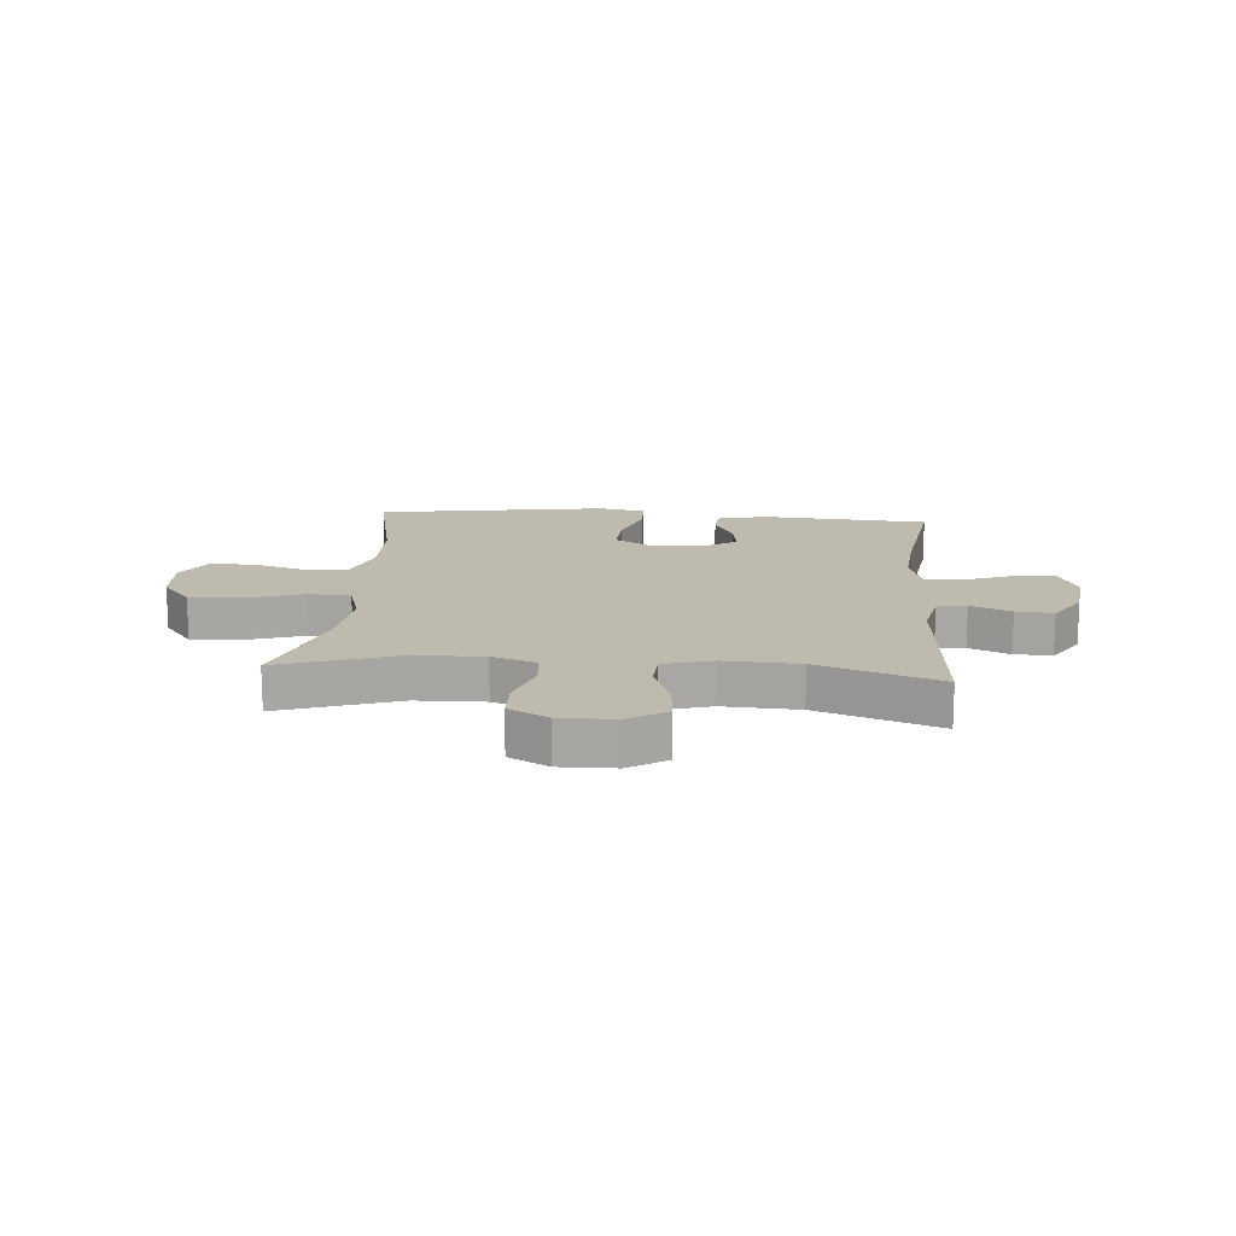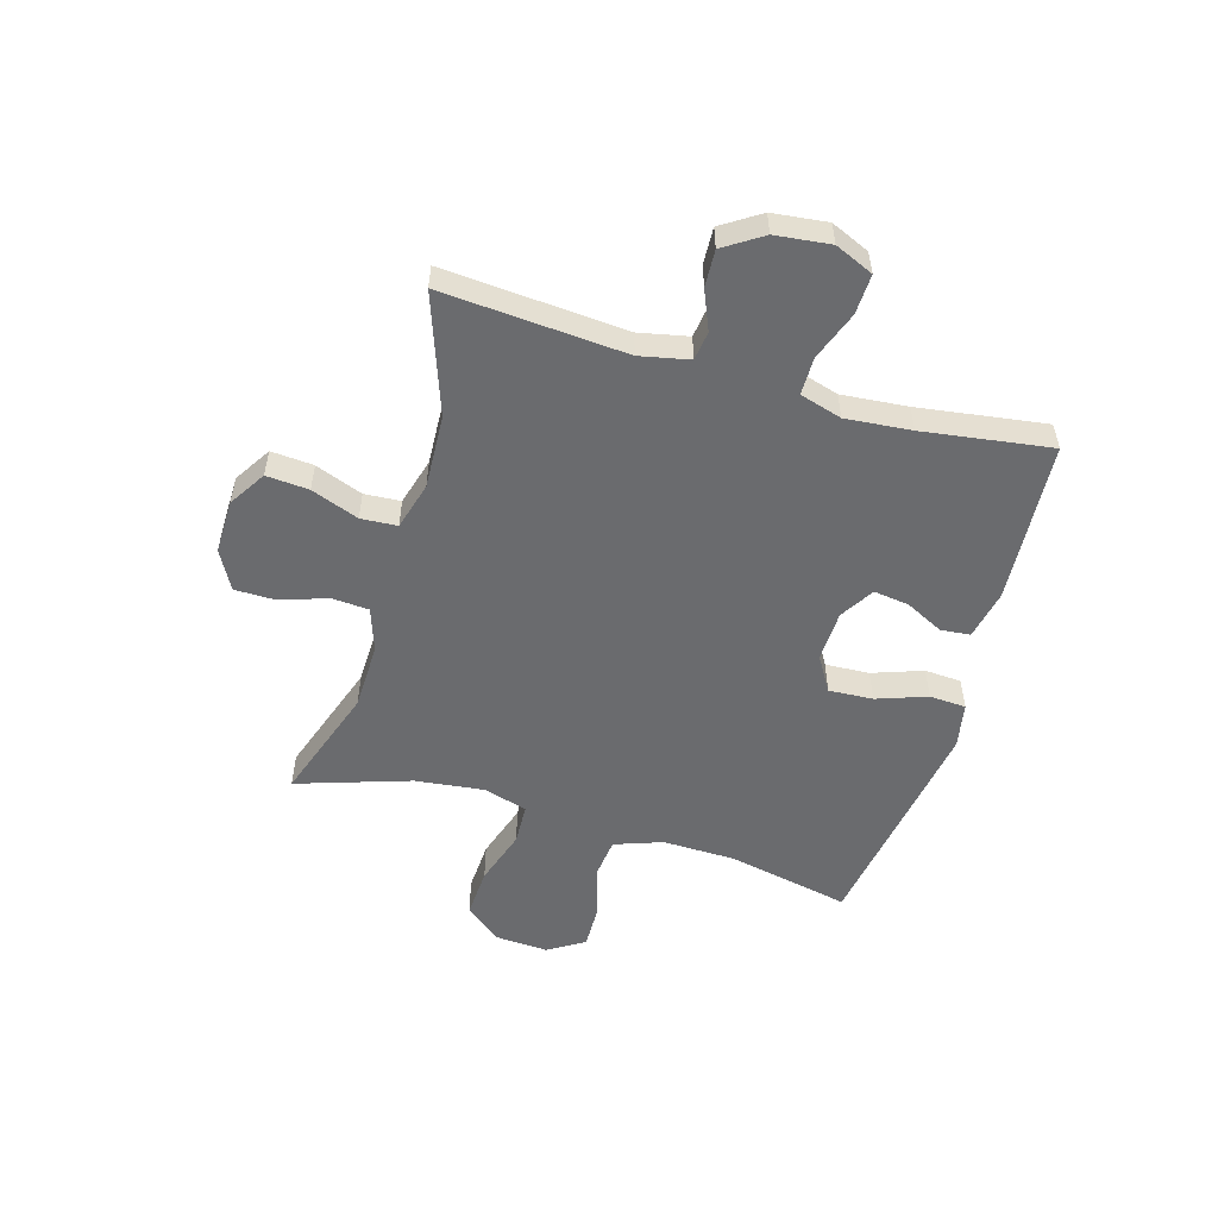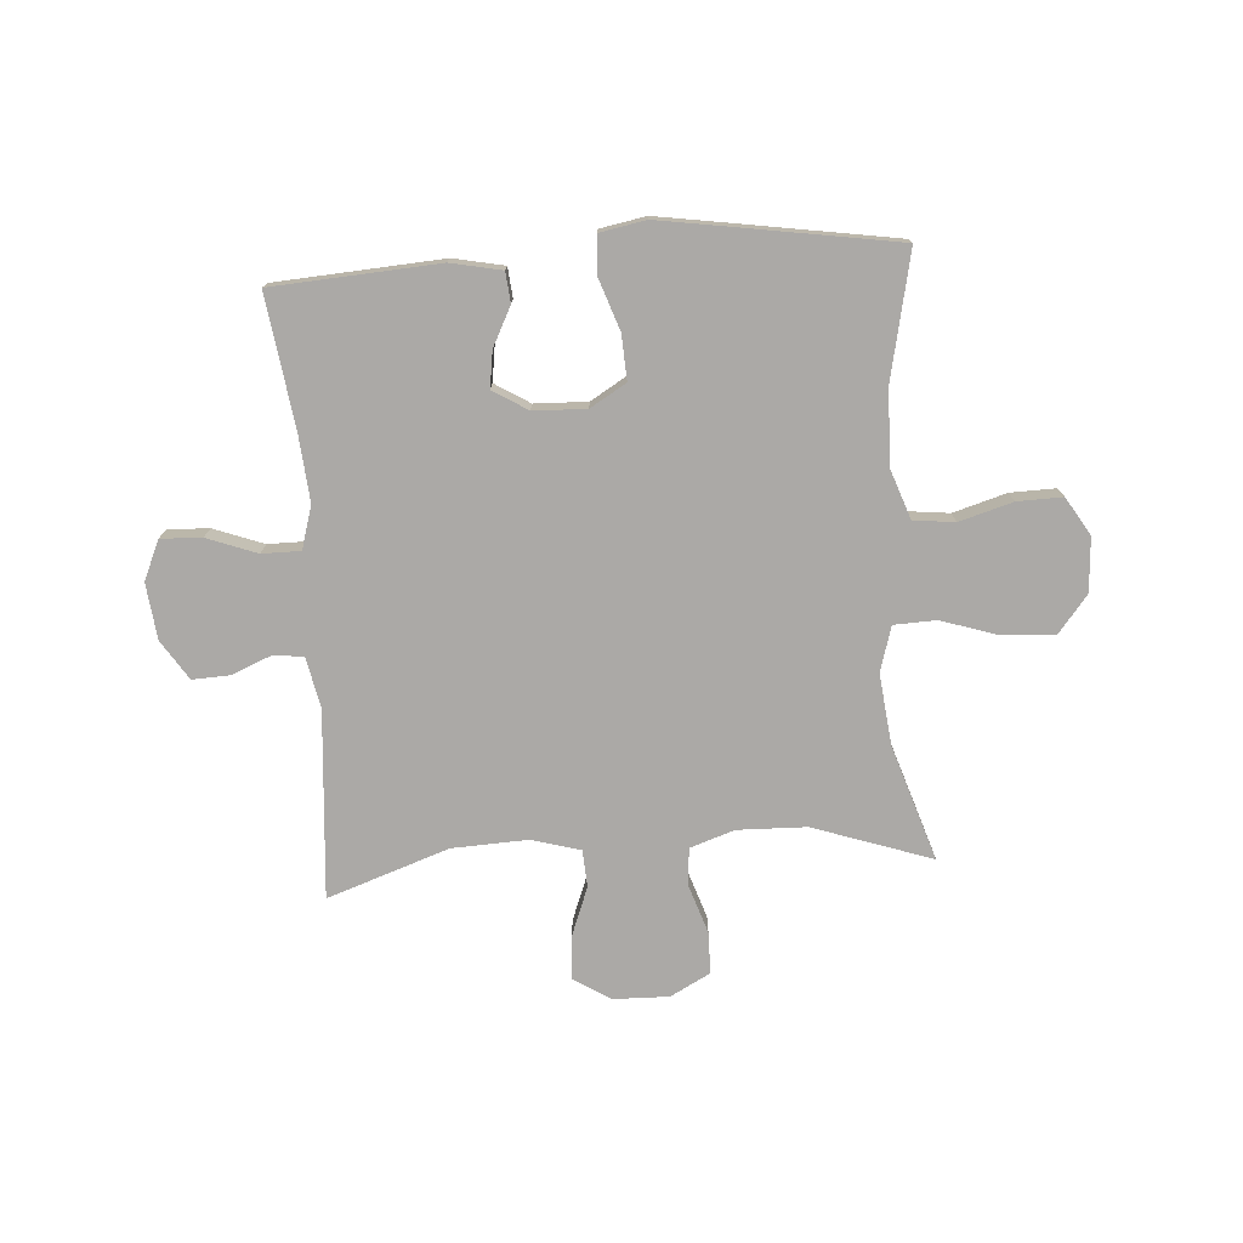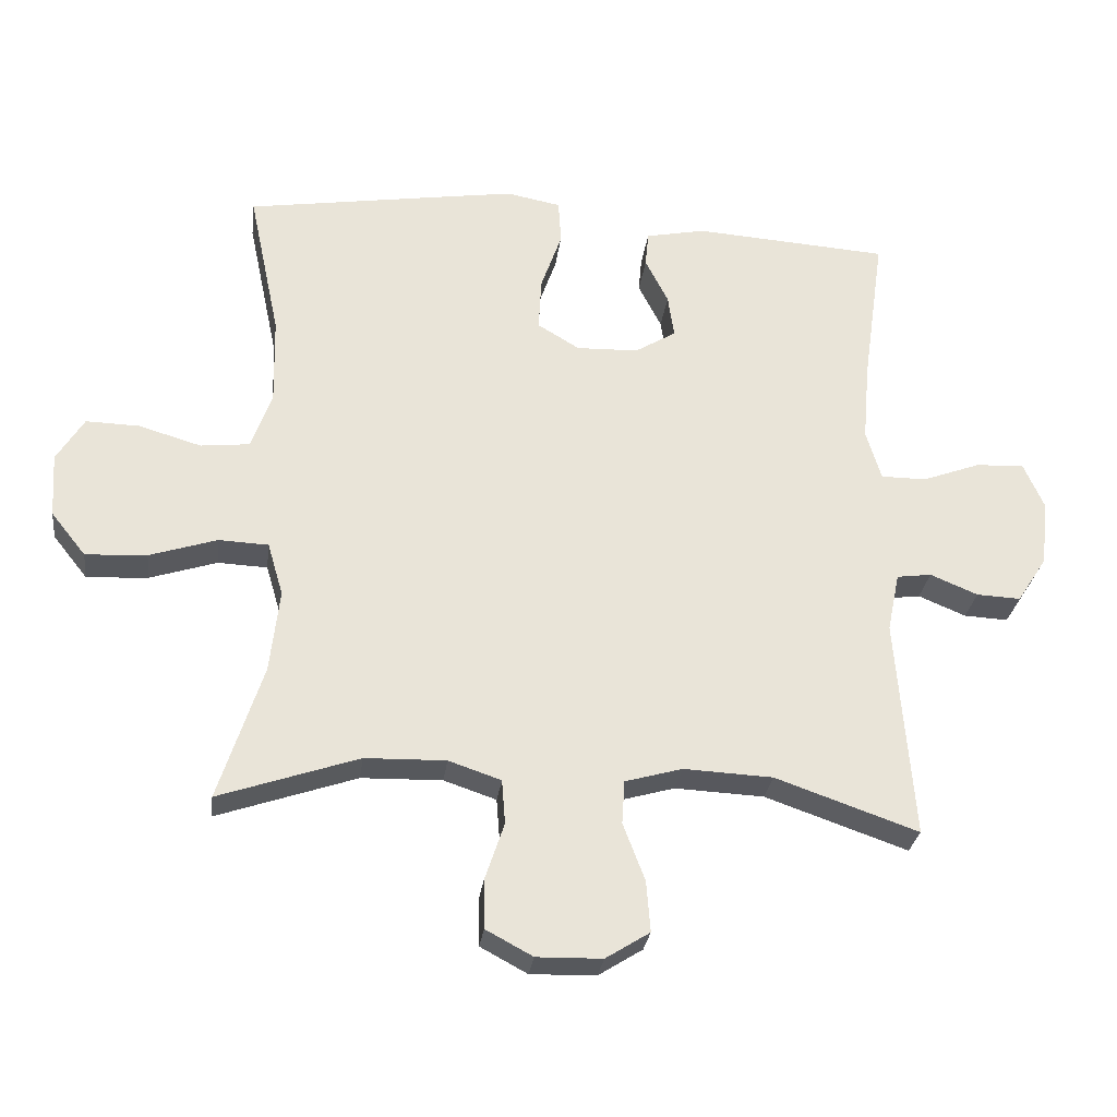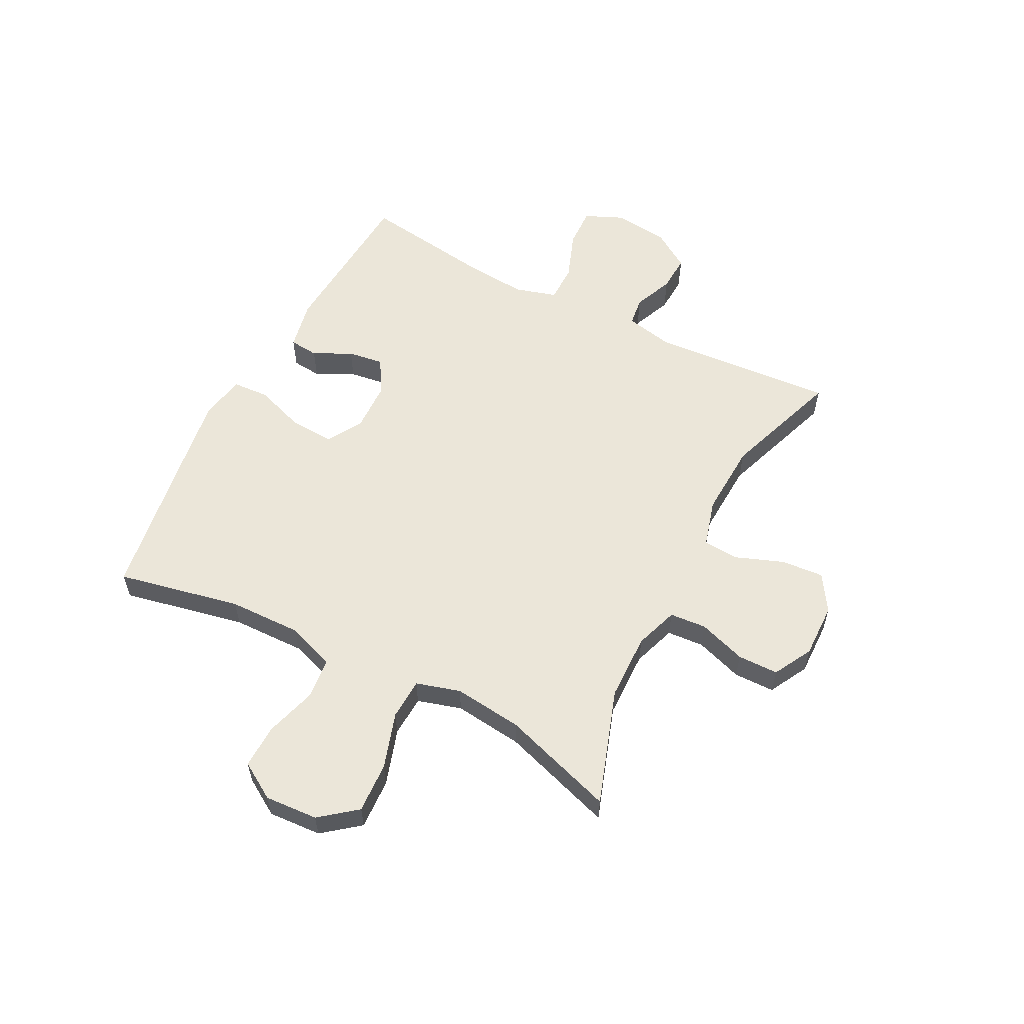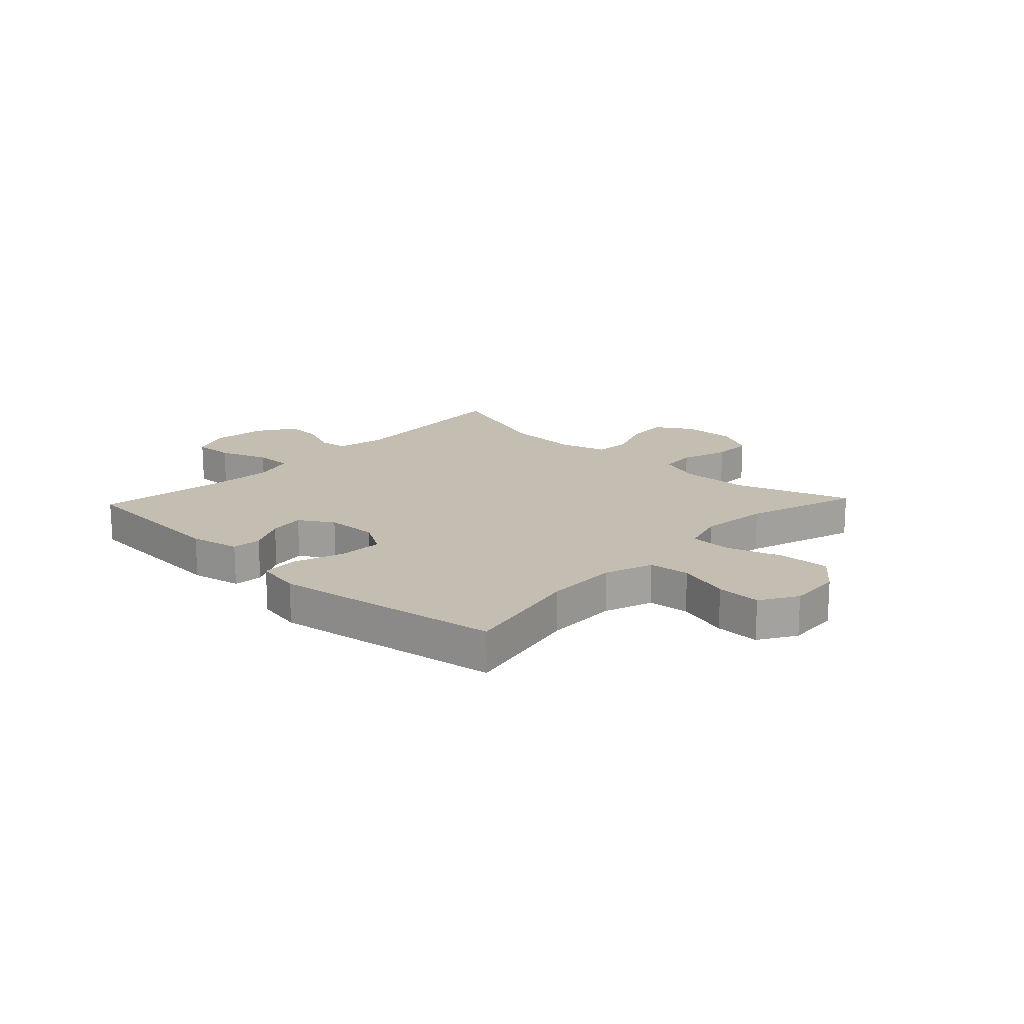
<metadata>
{"format":"obj","ext":"obj","renderer":"f3d","projection":"perspective","resolution":1024,"background":"white","views":[{"elev":15.5,"azim":-175.3,"up":"+Y"},{"elev":-53.4,"azim":-106.2,"up":"+Y"},{"elev":-75.6,"azim":3.9,"up":"+Y"},{"elev":-28.5,"azim":172.7,"up":"+Z"},{"elev":57.5,"azim":117.4,"up":"+Y"},{"elev":17.2,"azim":43.3,"up":"+Y"}]}
</metadata>
<code>
v 0.5 0.07 0.5
v 0.454 0.07 0.282
v 0.451 0.07 0.153
v 0.481 0.07 0.068
v 0.553 0.07 0.06
v 0.645 0.07 0.087
v 0.723 0.07 0.089
v 0.763 0.07 0.024
v 0.757 0.07 -0.07
v 0.706 0.07 -0.134
v 0.616 0.07 -0.129
v 0.517 0.07 -0.097
v 0.444 0.07 -0.1
v 0.421 0.07 -0.178
v 0.435 0.07 -0.3
v 0.5 0.07 -0.5
v 0.295 0.07 -0.43
v 0.176 0.07 -0.427
v 0.099 0.07 -0.453
v 0.094 0.07 -0.518
v 0.122 0.07 -0.602
v 0.121 0.07 -0.674
v 0.052 0.07 -0.711
v -0.044 0.07 -0.709
v -0.109 0.07 -0.668
v -0.103 0.07 -0.593
v -0.071 0.07 -0.509
v -0.075 0.07 -0.445
v -0.159 0.07 -0.421
v -0.29 0.07 -0.427
v -0.5 0.07 -0.5
v -0.475 0.07 -0.176
v -0.493 0.07 -0.089
v -0.544 0.07 -0.082
v -0.614 0.07 -0.111
v -0.679 0.07 -0.114
v -0.723 0.07 -0.046
v -0.734 0.07 0.051
v -0.704 0.07 0.119
v -0.633 0.07 0.116
v -0.547 0.07 0.084
v -0.48 0.07 0.084
v -0.458 0.07 0.158
v -0.468 0.07 0.274
v -0.5 0.07 0.5
v -0.213 0.07 0.519
v -0.125 0.07 0.501
v -0.12 0.07 0.449
v -0.154 0.07 0.382
v -0.163 0.07 0.319
v -0.103 0.07 0.282
v -0.012 0.07 0.279
v 0.05 0.07 0.316
v 0.046 0.07 0.394
v 0.015 0.07 0.483
v 0.019 0.07 0.548
v 0.099 0.07 0.563
v 0.222 0.07 0.544
v 0.5 0 0.5
v 0.454 0 0.282
v 0.451 0 0.153
v 0.481 0 0.068
v 0.553 0 0.06
v 0.645 0 0.087
v 0.723 0 0.089
v 0.763 0 0.024
v 0.757 0 -0.07
v 0.706 0 -0.134
v 0.616 0 -0.129
v 0.517 0 -0.097
v 0.444 0 -0.1
v 0.421 0 -0.178
v 0.435 0 -0.3
v 0.5 0 -0.5
v 0.295 0 -0.43
v 0.176 0 -0.427
v 0.099 0 -0.453
v 0.094 0 -0.518
v 0.122 0 -0.602
v 0.121 0 -0.674
v 0.052 0 -0.711
v -0.044 0 -0.709
v -0.109 0 -0.668
v -0.103 0 -0.593
v -0.071 0 -0.509
v -0.075 0 -0.445
v -0.159 0 -0.421
v -0.29 0 -0.427
v -0.5 0 -0.5
v -0.475 0 -0.176
v -0.493 0 -0.089
v -0.544 0 -0.082
v -0.614 0 -0.111
v -0.679 0 -0.114
v -0.723 0 -0.046
v -0.734 0 0.051
v -0.704 0 0.119
v -0.633 0 0.116
v -0.547 0 0.084
v -0.48 0 0.084
v -0.458 0 0.158
v -0.468 0 0.274
v -0.5 0 0.5
v -0.213 0 0.519
v -0.125 0 0.501
v -0.12 0 0.449
v -0.154 0 0.382
v -0.163 0 0.319
v -0.103 0 0.282
v -0.012 0 0.279
v 0.05 0 0.316
v 0.046 0 0.394
v 0.015 0 0.483
v 0.019 0 0.548
v 0.099 0 0.563
v 0.222 0 0.544
f 57 58 1 2
f 54 55 56 57
f 53 54 57 2
f 52 53 2 3
f 51 52 3 4
f 46 47 48 49
f 44 45 46 49
f 43 44 49 50
f 42 43 50 51
f 38 39 40 41
f 38 41 42
f 37 38 42
f 34 35 36 37
f 33 34 37 42
f 32 33 42 51
f 30 31 32 51
f 24 25 26 27
f 24 27 28
f 23 24 28
f 20 21 22 23
f 19 20 23 28
f 18 19 28 29
f 15 16 17
f 14 15 17 18
f 13 14 18 29
f 9 10 11 12
f 9 12 13
f 8 9 13
f 5 6 7 8
f 4 5 8 13
f 29 30 51
f 4 13 29 51
f 60 59 116 115
f 115 114 113 112
f 60 115 112 111
f 61 60 111 110
f 62 61 110 109
f 107 106 105 104
f 107 104 103 102
f 108 107 102 101
f 109 108 101 100
f 99 98 97 96
f 100 99 96
f 100 96 95
f 95 94 93 92
f 100 95 92 91
f 109 100 91 90
f 109 90 89 88
f 85 84 83 82
f 86 85 82
f 86 82 81
f 81 80 79 78
f 86 81 78 77
f 87 86 77 76
f 75 74 73
f 76 75 73 72
f 87 76 72 71
f 70 69 68 67
f 71 70 67
f 71 67 66
f 66 65 64 63
f 71 66 63 62
f 109 88 87
f 109 87 71 62
f 1 59 60 2
f 2 60 61 3
f 3 61 62 4
f 4 62 63 5
f 5 63 64 6
f 6 64 65 7
f 7 65 66 8
f 8 66 67 9
f 9 67 68 10
f 10 68 69 11
f 11 69 70 12
f 12 70 71 13
f 13 71 72 14
f 14 72 73 15
f 15 73 74 16
f 16 74 75 17
f 17 75 76 18
f 18 76 77 19
f 19 77 78 20
f 20 78 79 21
f 21 79 80 22
f 22 80 81 23
f 23 81 82 24
f 24 82 83 25
f 25 83 84 26
f 26 84 85 27
f 27 85 86 28
f 28 86 87 29
f 29 87 88 30
f 30 88 89 31
f 31 89 90 32
f 32 90 91 33
f 33 91 92 34
f 34 92 93 35
f 35 93 94 36
f 36 94 95 37
f 37 95 96 38
f 38 96 97 39
f 39 97 98 40
f 40 98 99 41
f 41 99 100 42
f 42 100 101 43
f 43 101 102 44
f 44 102 103 45
f 45 103 104 46
f 46 104 105 47
f 47 105 106 48
f 48 106 107 49
f 49 107 108 50
f 50 108 109 51
f 51 109 110 52
f 52 110 111 53
f 53 111 112 54
f 54 112 113 55
f 55 113 114 56
f 56 114 115 57
f 57 115 116 58
f 58 116 59 1

</code>
